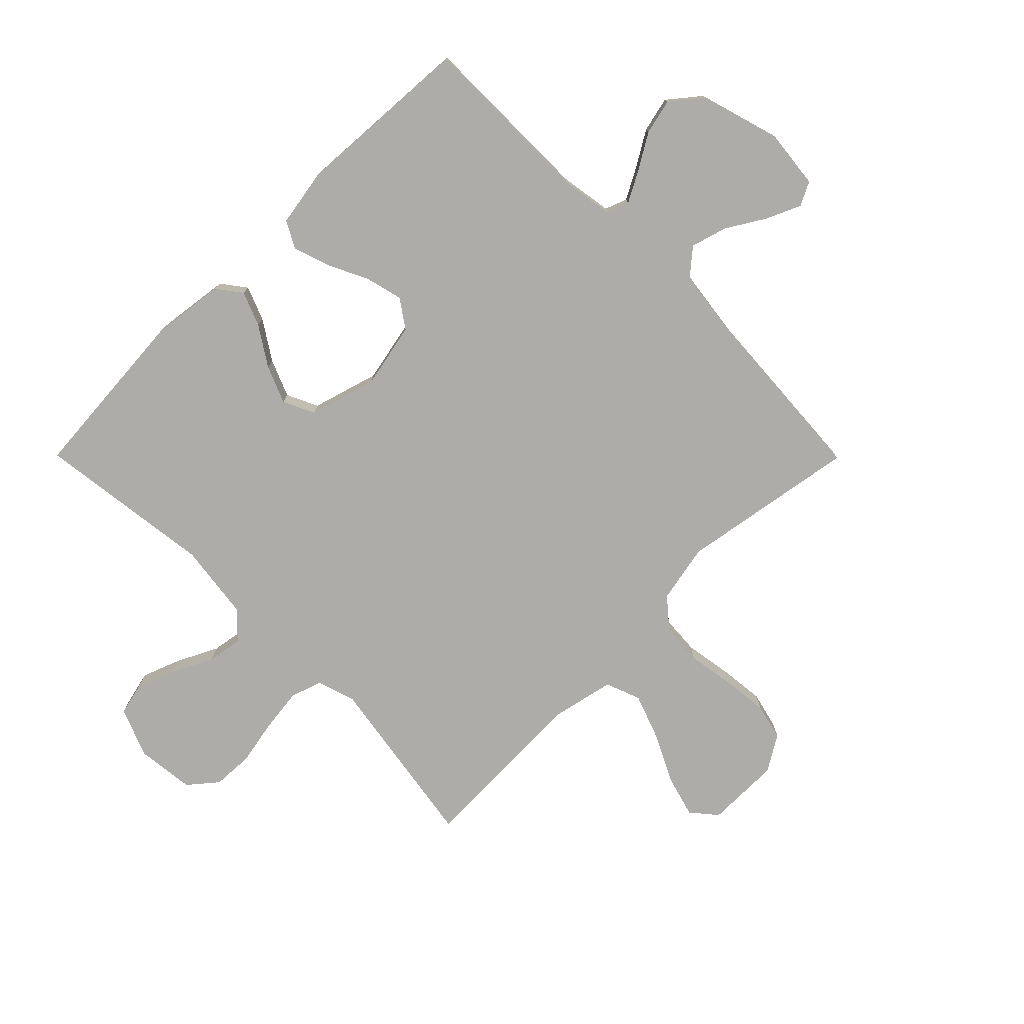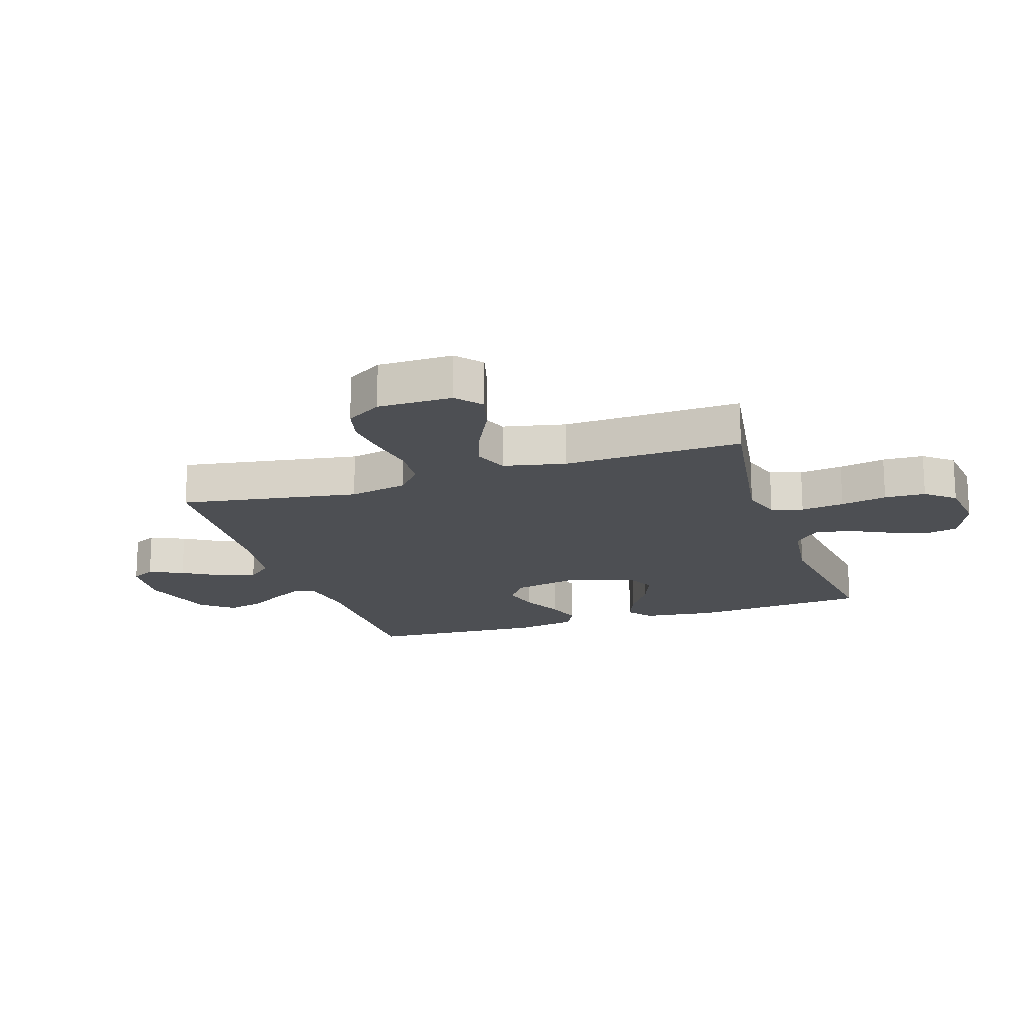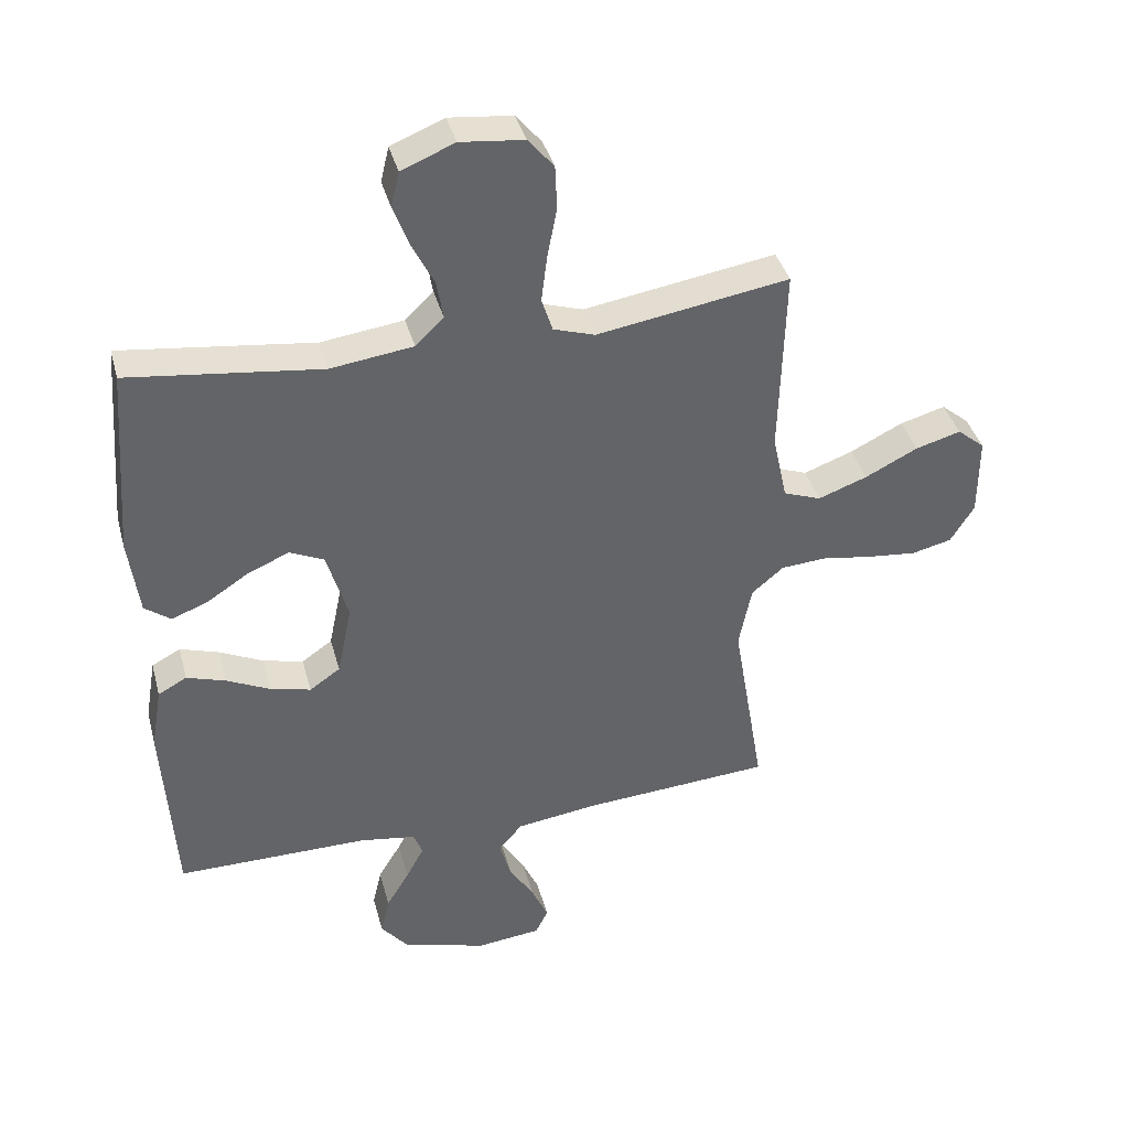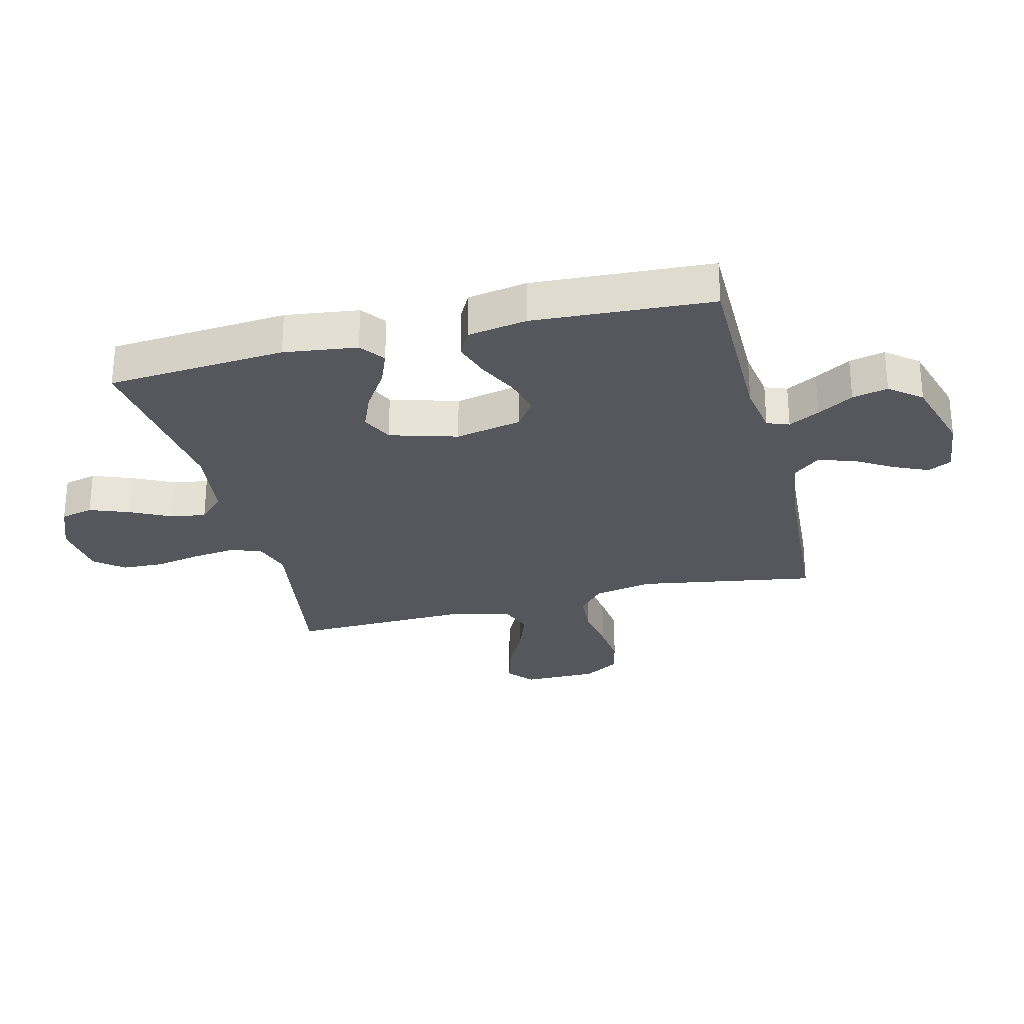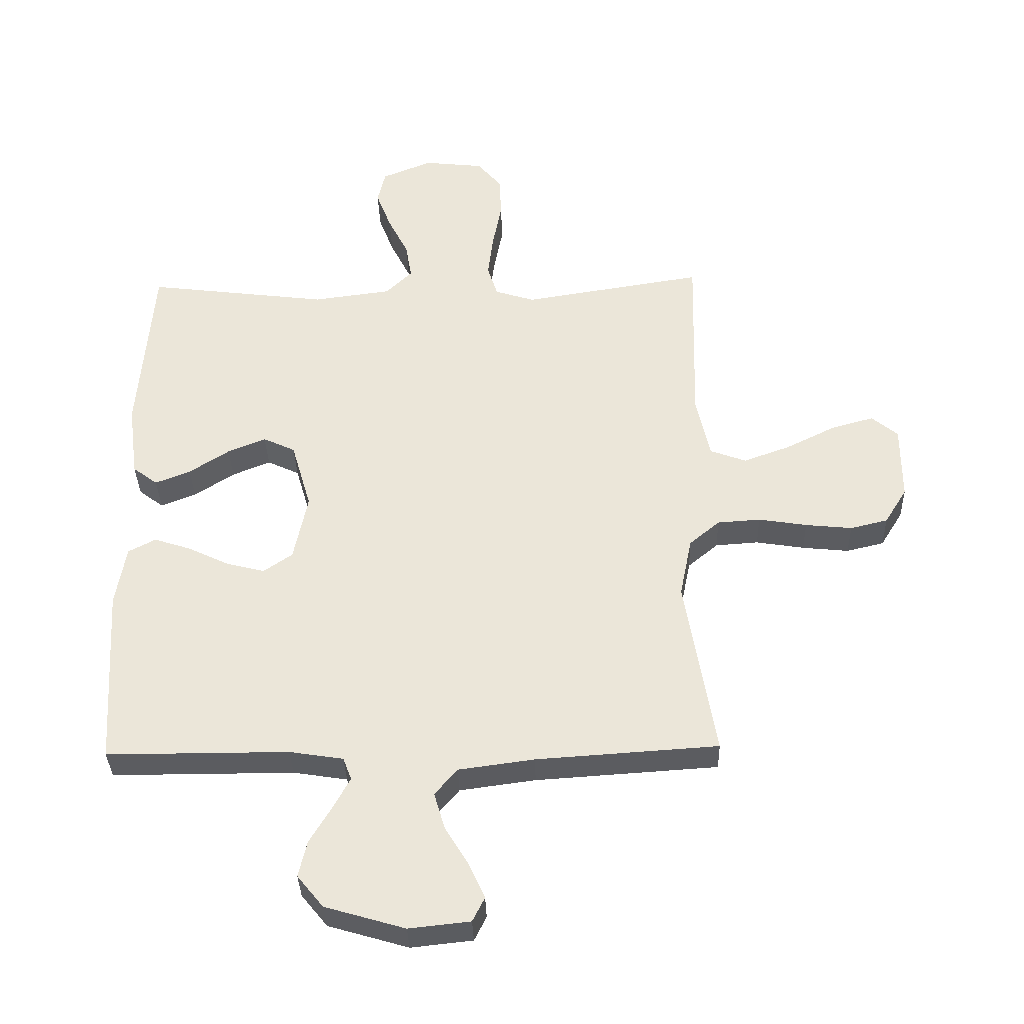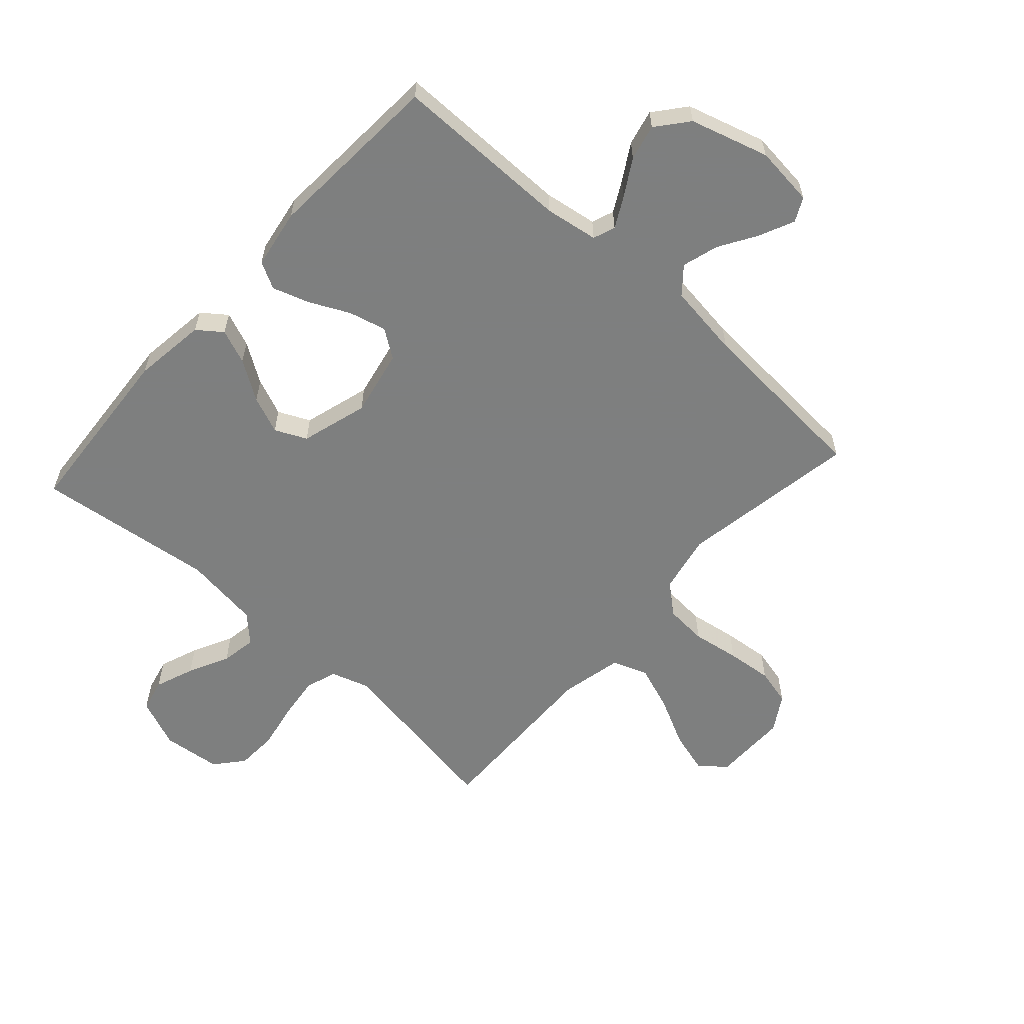
<metadata>
{"format":"obj","ext":"obj","renderer":"f3d","projection":"perspective","resolution":1024,"background":"white","views":[{"elev":-76.8,"azim":134.8,"up":"+Y"},{"elev":-17.6,"azim":-71.7,"up":"+Y"},{"elev":39.2,"azim":165.2,"up":"+Z"},{"elev":-27.6,"azim":104.1,"up":"+Y"},{"elev":-35.1,"azim":-178.4,"up":"+Z"},{"elev":-59.6,"azim":137.9,"up":"+Y"}]}
</metadata>
<code>
v 0.5 0.07 0.5
v 0.523 0.07 0.2
v 0.507 0.07 0.077
v 0.466 0.07 0.046
v 0.408 0.07 0.069
v 0.342 0.07 0.112
v 0.279 0.07 0.138
v 0.226 0.07 0.113
v 0.193 0.07 0
v 0.216 0.07 -0.112
v 0.264 0.07 -0.145
v 0.327 0.07 -0.129
v 0.395 0.07 -0.096
v 0.456 0.07 -0.076
v 0.501 0.07 -0.1
v 0.518 0.07 -0.2
v 0.5 0.07 -0.5
v 0.2 0.07 -0.5
v 0.111 0.07 -0.514
v 0.097 0.07 -0.551
v 0.125 0.07 -0.603
v 0.161 0.07 -0.663
v 0.175 0.07 -0.723
v 0.132 0.07 -0.776
v 0 0.07 -0.815
v -0.101 0.07 -0.804
v -0.121 0.07 -0.764
v -0.095 0.07 -0.706
v -0.056 0.07 -0.642
v -0.038 0.07 -0.581
v -0.075 0.07 -0.537
v -0.2 0.07 -0.52
v -0.5 0.07 -0.5
v -0.45 0.07 -0.2
v -0.47 0.07 -0.101
v -0.52 0.07 -0.059
v -0.591 0.07 -0.054
v -0.671 0.07 -0.067
v -0.748 0.07 -0.075
v -0.81 0.07 -0.06
v -0.847 0.07 0
v -0.847 0.07 0.126
v -0.804 0.07 0.162
v -0.733 0.07 0.142
v -0.651 0.07 0.101
v -0.574 0.07 0.073
v -0.515 0.07 0.095
v -0.492 0.07 0.2
v -0.5 0.07 0.5
v -0.2 0.07 0.452
v -0.135 0.07 0.473
v -0.118 0.07 0.526
v -0.127 0.07 0.599
v -0.142 0.07 0.677
v -0.139 0.07 0.746
v -0.099 0.07 0.794
v 0 0.07 0.805
v 0.083 0.07 0.771
v 0.096 0.07 0.716
v 0.071 0.07 0.65
v 0.037 0.07 0.582
v 0.027 0.07 0.522
v 0.071 0.07 0.479
v 0.2 0.07 0.462
v 0.5 0 0.5
v 0.523 0 0.2
v 0.507 0 0.077
v 0.466 0 0.046
v 0.408 0 0.069
v 0.342 0 0.112
v 0.279 0 0.138
v 0.226 0 0.113
v 0.193 0 0
v 0.216 0 -0.112
v 0.264 0 -0.145
v 0.327 0 -0.129
v 0.395 0 -0.096
v 0.456 0 -0.076
v 0.501 0 -0.1
v 0.518 0 -0.2
v 0.5 0 -0.5
v 0.2 0 -0.5
v 0.111 0 -0.514
v 0.097 0 -0.551
v 0.125 0 -0.603
v 0.161 0 -0.663
v 0.175 0 -0.723
v 0.132 0 -0.776
v 0 0 -0.815
v -0.101 0 -0.804
v -0.121 0 -0.764
v -0.095 0 -0.706
v -0.056 0 -0.642
v -0.038 0 -0.581
v -0.075 0 -0.537
v -0.2 0 -0.52
v -0.5 0 -0.5
v -0.45 0 -0.2
v -0.47 0 -0.101
v -0.52 0 -0.059
v -0.591 0 -0.054
v -0.671 0 -0.067
v -0.748 0 -0.075
v -0.81 0 -0.06
v -0.847 0 0
v -0.847 0 0.126
v -0.804 0 0.162
v -0.733 0 0.142
v -0.651 0 0.101
v -0.574 0 0.073
v -0.515 0 0.095
v -0.492 0 0.2
v -0.5 0 0.5
v -0.2 0 0.452
v -0.135 0 0.473
v -0.118 0 0.526
v -0.127 0 0.599
v -0.142 0 0.677
v -0.139 0 0.746
v -0.099 0 0.794
v 0 0 0.805
v 0.083 0 0.771
v 0.096 0 0.716
v 0.071 0 0.65
v 0.037 0 0.582
v 0.027 0 0.522
v 0.071 0 0.479
v 0.2 0 0.462
f 59 60 61
f 58 59 61
f 57 58 61
f 56 57 61
f 55 56 61
f 54 55 61
f 53 54 61
f 52 53 61 62
f 51 52 62 63
f 48 49 50
f 51 63 64
f 50 51 64
f 48 50 64
f 47 48 64
f 43 44 45
f 42 43 45
f 41 42 45
f 40 41 45
f 39 40 45
f 38 39 45
f 37 38 45
f 36 37 45 46
f 35 36 46 47
f 32 33 34
f 31 32 34 35
f 27 28 29
f 26 27 29
f 25 26 29
f 24 25 29
f 23 24 29
f 22 23 29
f 21 22 29
f 20 21 29 30
f 19 20 30 31
f 16 17 18
f 15 16 18
f 14 15 18
f 13 14 18
f 12 13 18
f 18 19 31
f 12 18 31
f 11 12 31
f 4 5 6
f 3 4 6
f 2 3 6
f 1 2 6
f 64 1 6
f 64 6 7
f 47 64 7 8
f 31 35 47
f 11 31 47
f 10 11 47
f 9 10 47
f 8 9 47
f 125 124 123
f 125 123 122
f 125 122 121
f 125 121 120
f 125 120 119
f 125 119 118
f 125 118 117
f 126 125 117 116
f 127 126 116 115
f 114 113 112
f 128 127 115
f 128 115 114
f 128 114 112
f 128 112 111
f 109 108 107
f 109 107 106
f 109 106 105
f 109 105 104
f 109 104 103
f 109 103 102
f 109 102 101
f 110 109 101 100
f 111 110 100 99
f 98 97 96
f 99 98 96 95
f 93 92 91
f 93 91 90
f 93 90 89
f 93 89 88
f 93 88 87
f 93 87 86
f 93 86 85
f 94 93 85 84
f 95 94 84 83
f 82 81 80
f 82 80 79
f 82 79 78
f 82 78 77
f 82 77 76
f 95 83 82
f 95 82 76
f 95 76 75
f 70 69 68
f 70 68 67
f 70 67 66
f 70 66 65
f 70 65 128
f 71 70 128
f 72 71 128 111
f 111 99 95
f 111 95 75
f 111 75 74
f 111 74 73
f 111 73 72
f 1 65 66 2
f 2 66 67 3
f 3 67 68 4
f 4 68 69 5
f 5 69 70 6
f 6 70 71 7
f 7 71 72 8
f 8 72 73 9
f 9 73 74 10
f 10 74 75 11
f 11 75 76 12
f 12 76 77 13
f 13 77 78 14
f 14 78 79 15
f 15 79 80 16
f 16 80 81 17
f 17 81 82 18
f 18 82 83 19
f 19 83 84 20
f 20 84 85 21
f 21 85 86 22
f 22 86 87 23
f 23 87 88 24
f 24 88 89 25
f 25 89 90 26
f 26 90 91 27
f 27 91 92 28
f 28 92 93 29
f 29 93 94 30
f 30 94 95 31
f 31 95 96 32
f 32 96 97 33
f 33 97 98 34
f 34 98 99 35
f 35 99 100 36
f 36 100 101 37
f 37 101 102 38
f 38 102 103 39
f 39 103 104 40
f 40 104 105 41
f 41 105 106 42
f 42 106 107 43
f 43 107 108 44
f 44 108 109 45
f 45 109 110 46
f 46 110 111 47
f 47 111 112 48
f 48 112 113 49
f 49 113 114 50
f 50 114 115 51
f 51 115 116 52
f 52 116 117 53
f 53 117 118 54
f 54 118 119 55
f 55 119 120 56
f 56 120 121 57
f 57 121 122 58
f 58 122 123 59
f 59 123 124 60
f 60 124 125 61
f 61 125 126 62
f 62 126 127 63
f 63 127 128 64
f 64 128 65 1

</code>
